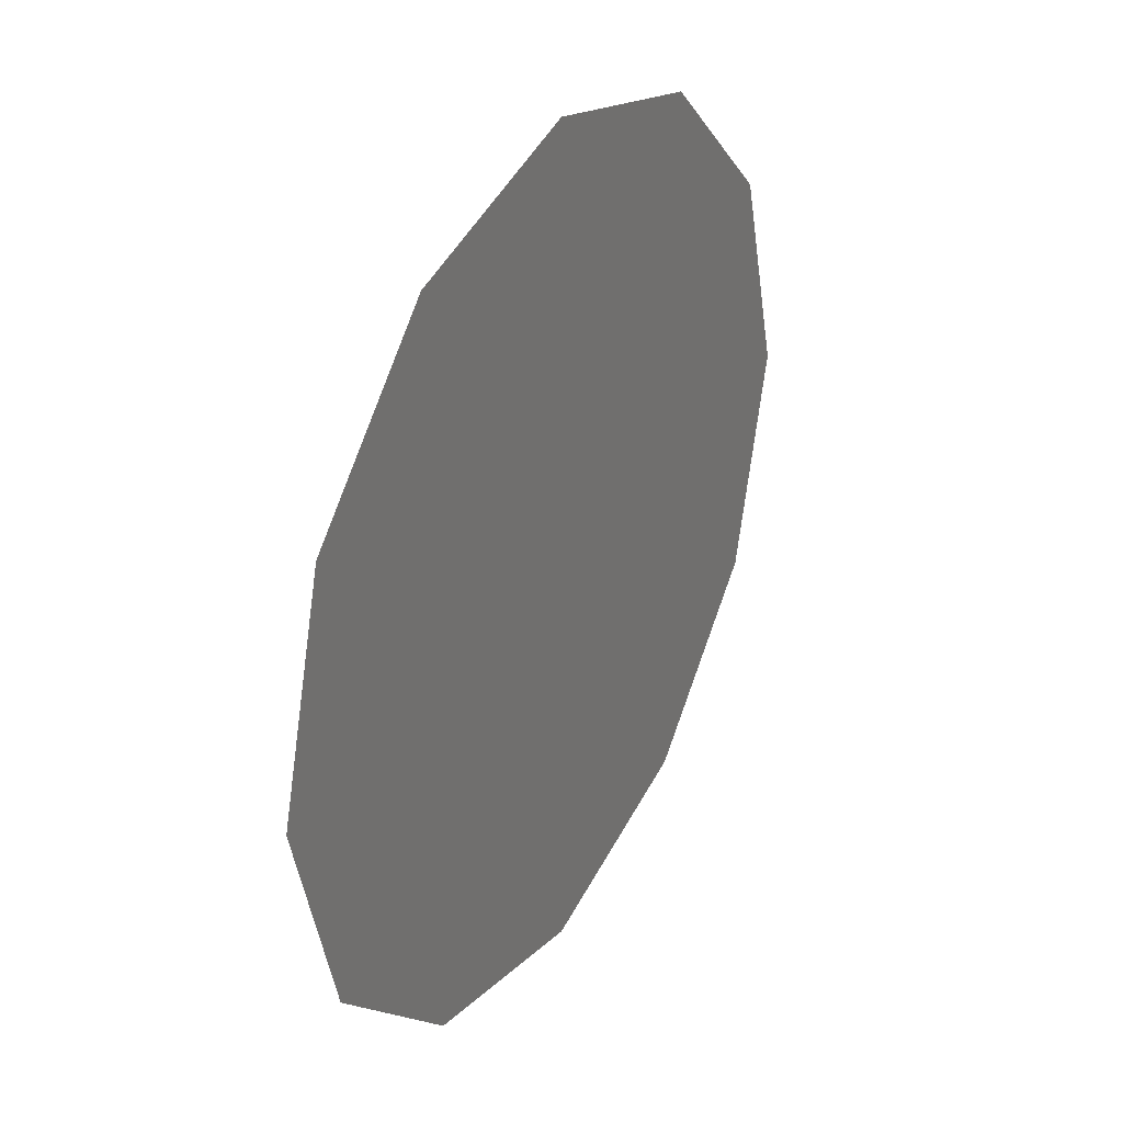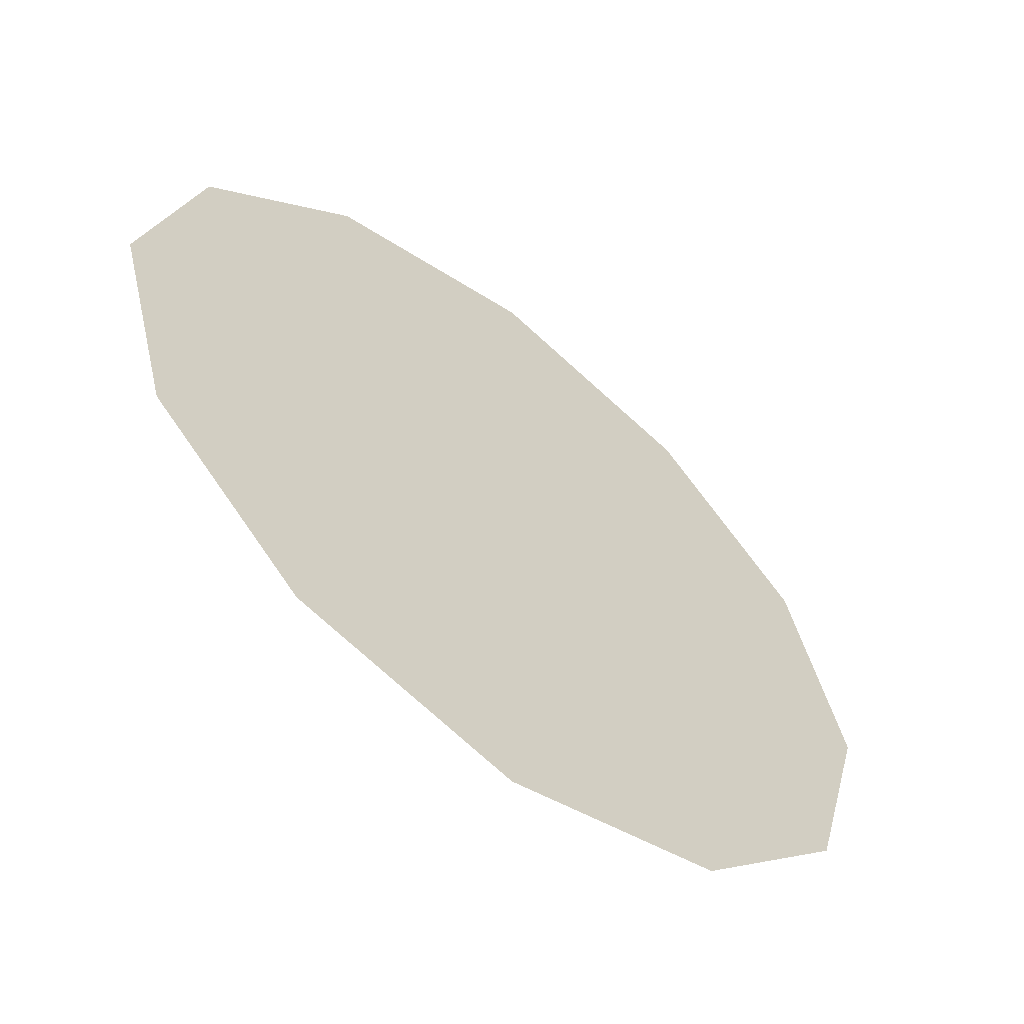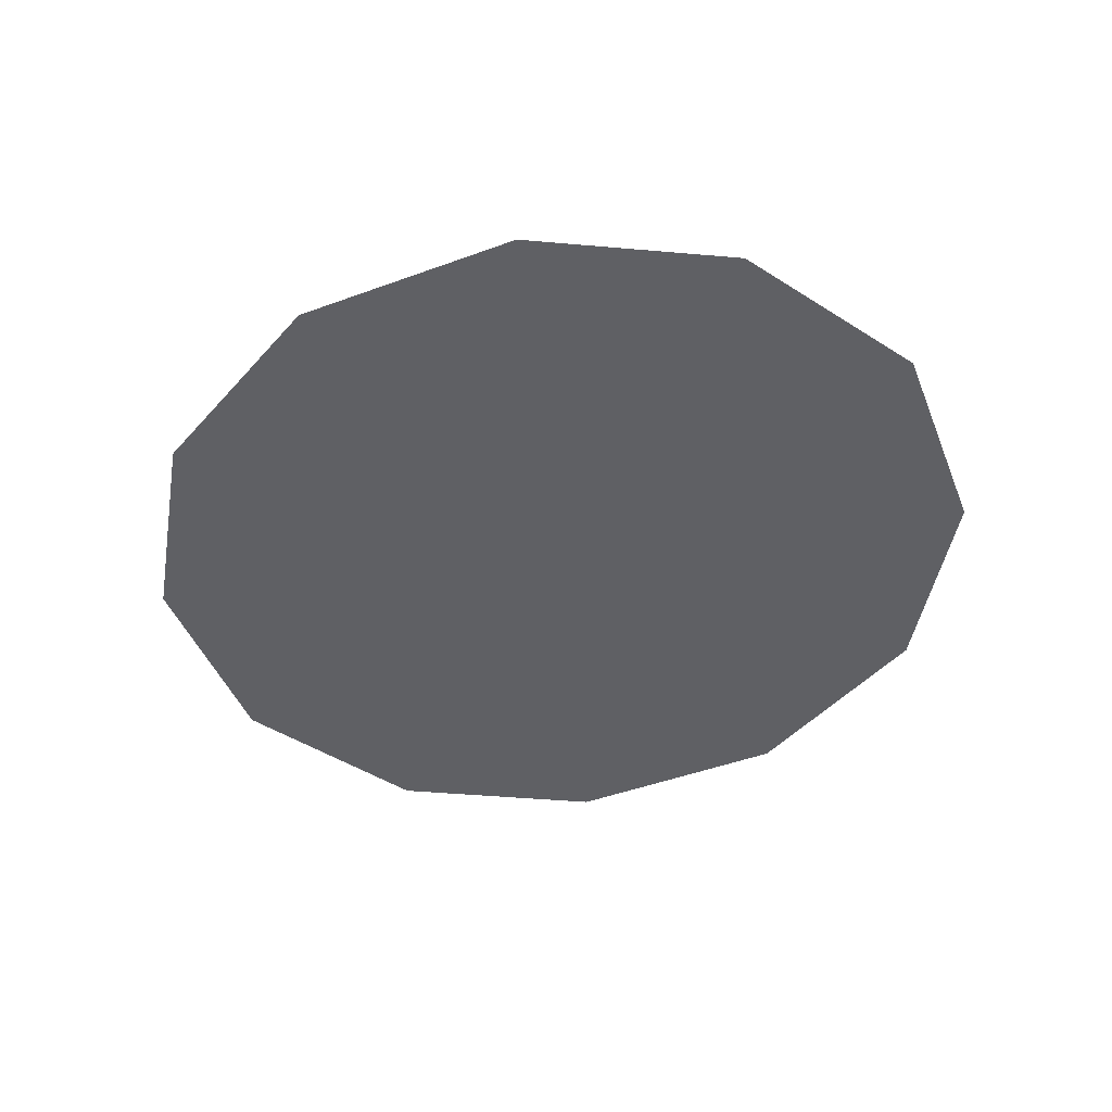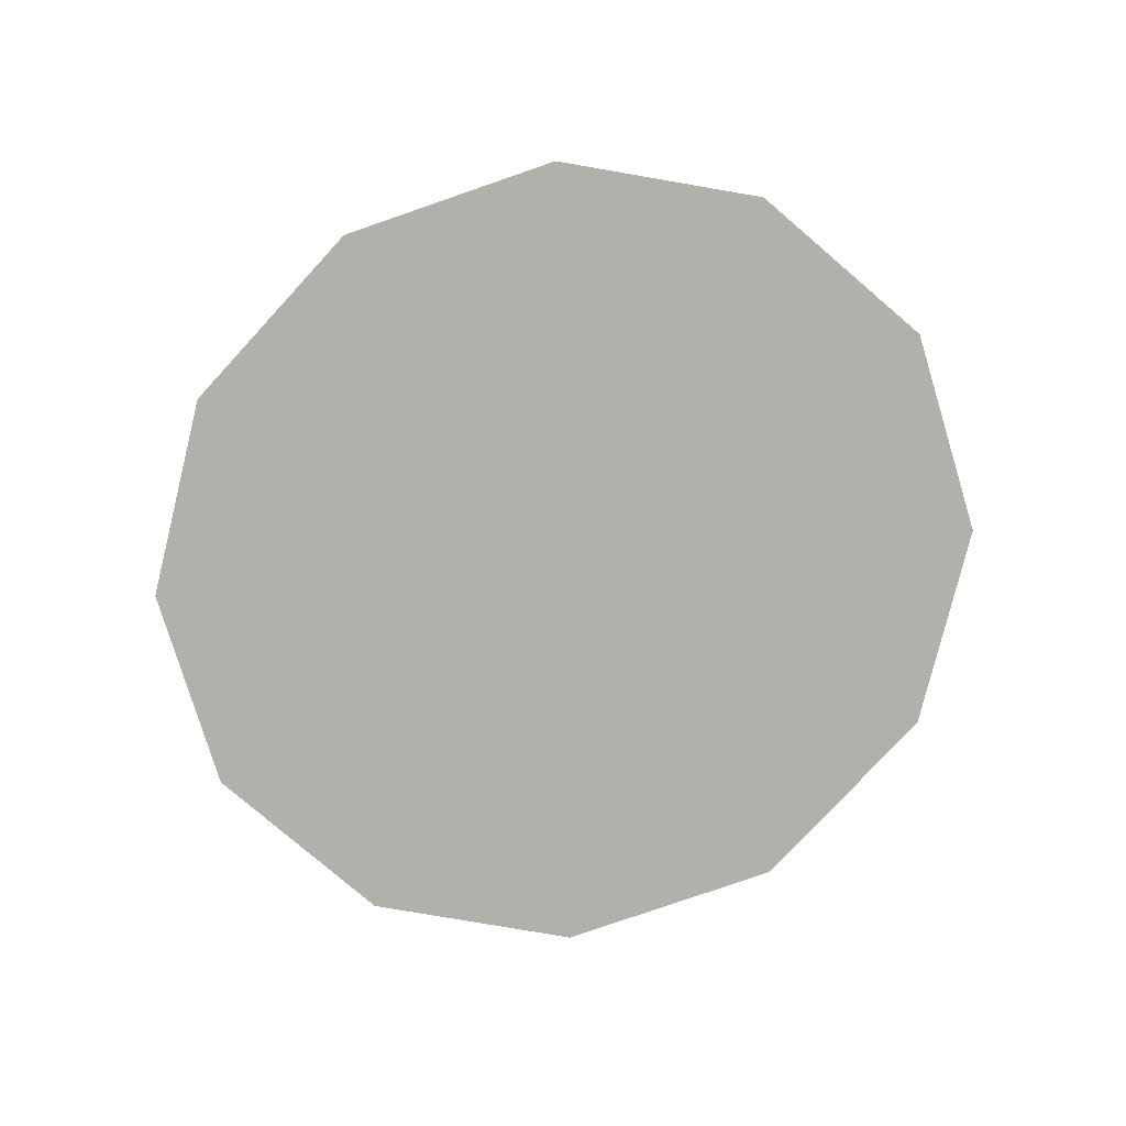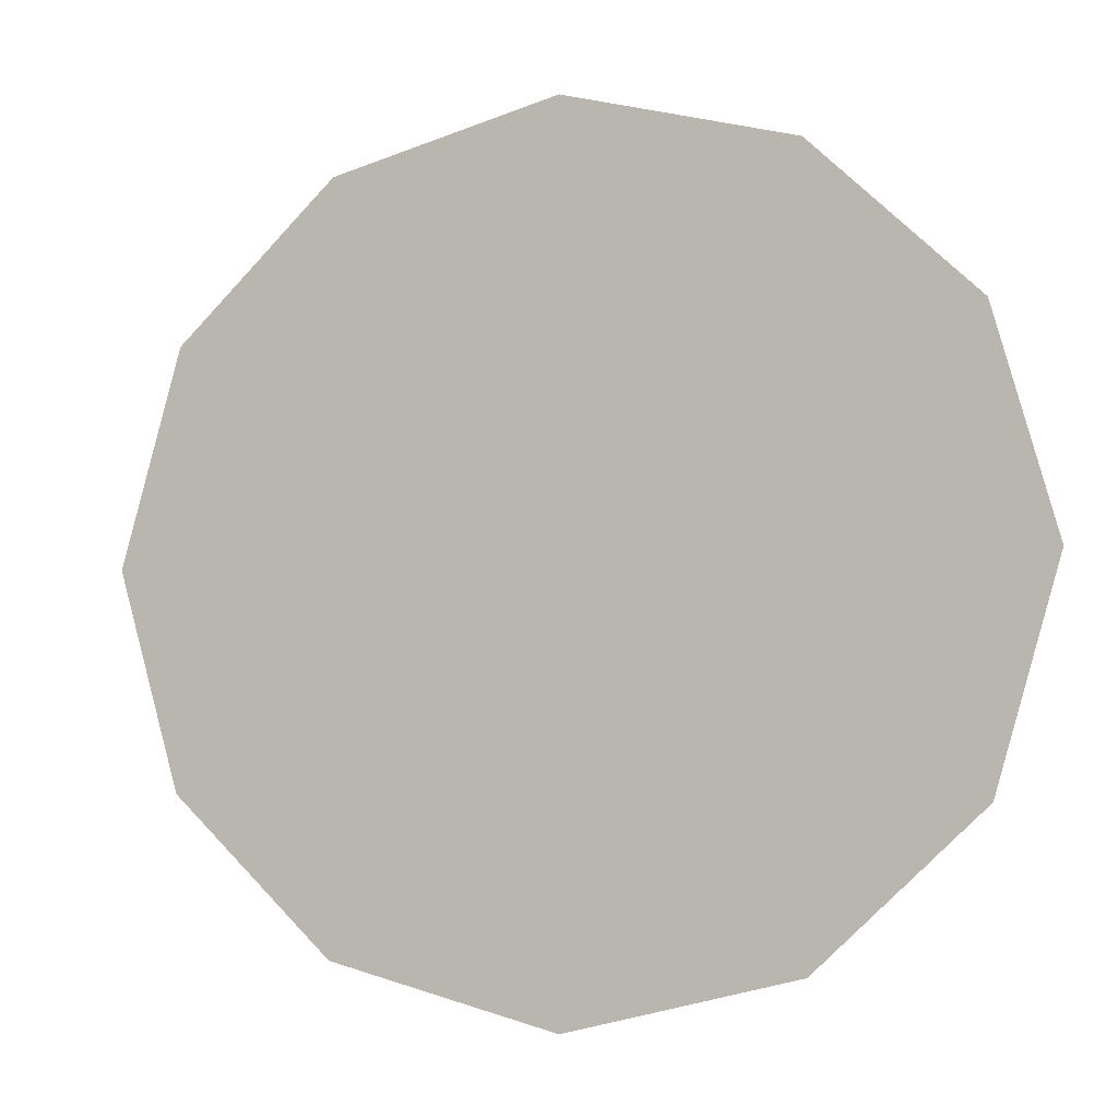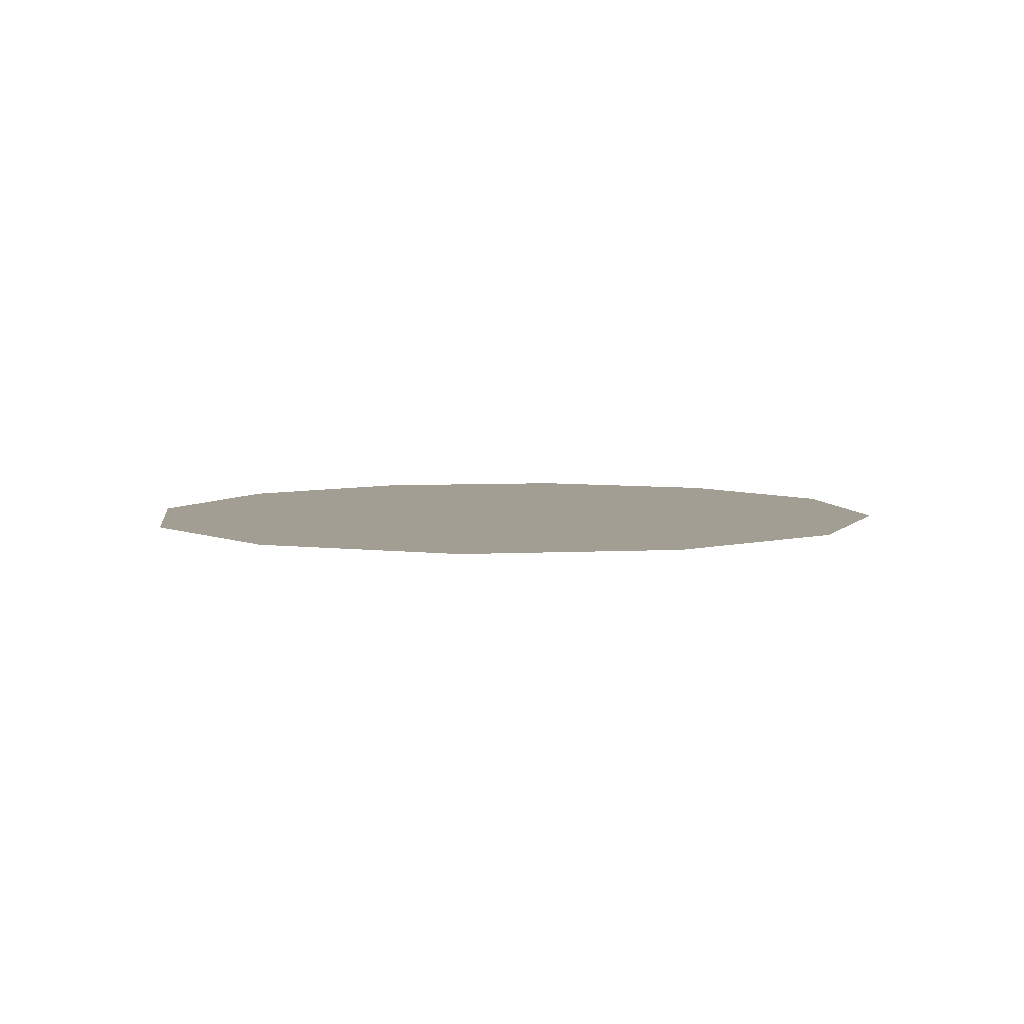
<metadata>
{"format":"obj","ext":"obj","renderer":"f3d","projection":"perspective","resolution":1024,"background":"white","views":[{"elev":31.4,"azim":-62.4,"up":"+Z"},{"elev":-57.9,"azim":-39.6,"up":"+Z"},{"elev":-45.3,"azim":37.2,"up":"+Y"},{"elev":-78.4,"azim":33.2,"up":"+Y"},{"elev":-3.7,"azim":-157.7,"up":"+Z"},{"elev":5.2,"azim":-83.6,"up":"+Y"}]}
</metadata>
<code>
o #ID1411
v -0.1664 0.7853 0.4004
v -0.1664 0.7853 0.4036
v -0.1669 0.7853 0.402
v -0.1652 0.7853 0.3993
v -0.1652 0.7853 0.4047
v -0.1635 0.7853 0.3989
v -0.1635 0.7853 0.4051
v -0.1618 0.7853 0.3993
v -0.1618 0.7853 0.4047
v -0.1606 0.7853 0.4004
v -0.1606 0.7853 0.4036
v -0.1602 0.7853 0.402
v -0.1602 0.7853 0.402
v -0.1606 0.7853 0.4004
v -0.1606 0.7853 0.4036
v -0.1618 0.7853 0.4047
v -0.1618 0.7853 0.3993
v -0.1635 0.7853 0.4051
v -0.1635 0.7853 0.3989
v -0.1652 0.7853 0.4047
v -0.1652 0.7853 0.3993
v -0.1664 0.7853 0.4036
v -0.1664 0.7853 0.4004
v -0.1669 0.7853 0.402
f 1 2 3
f 2 1 4
f 2 4 5
f 5 4 6
f 5 6 7
f 7 6 8
f 7 8 9
f 9 8 10
f 9 10 11
f 11 10 12
f 13 14 15
f 15 14 16
f 14 17 16
f 16 17 18
f 17 19 18
f 18 19 20
f 19 21 20
f 20 21 22
f 21 23 22
f 24 22 23

</code>
